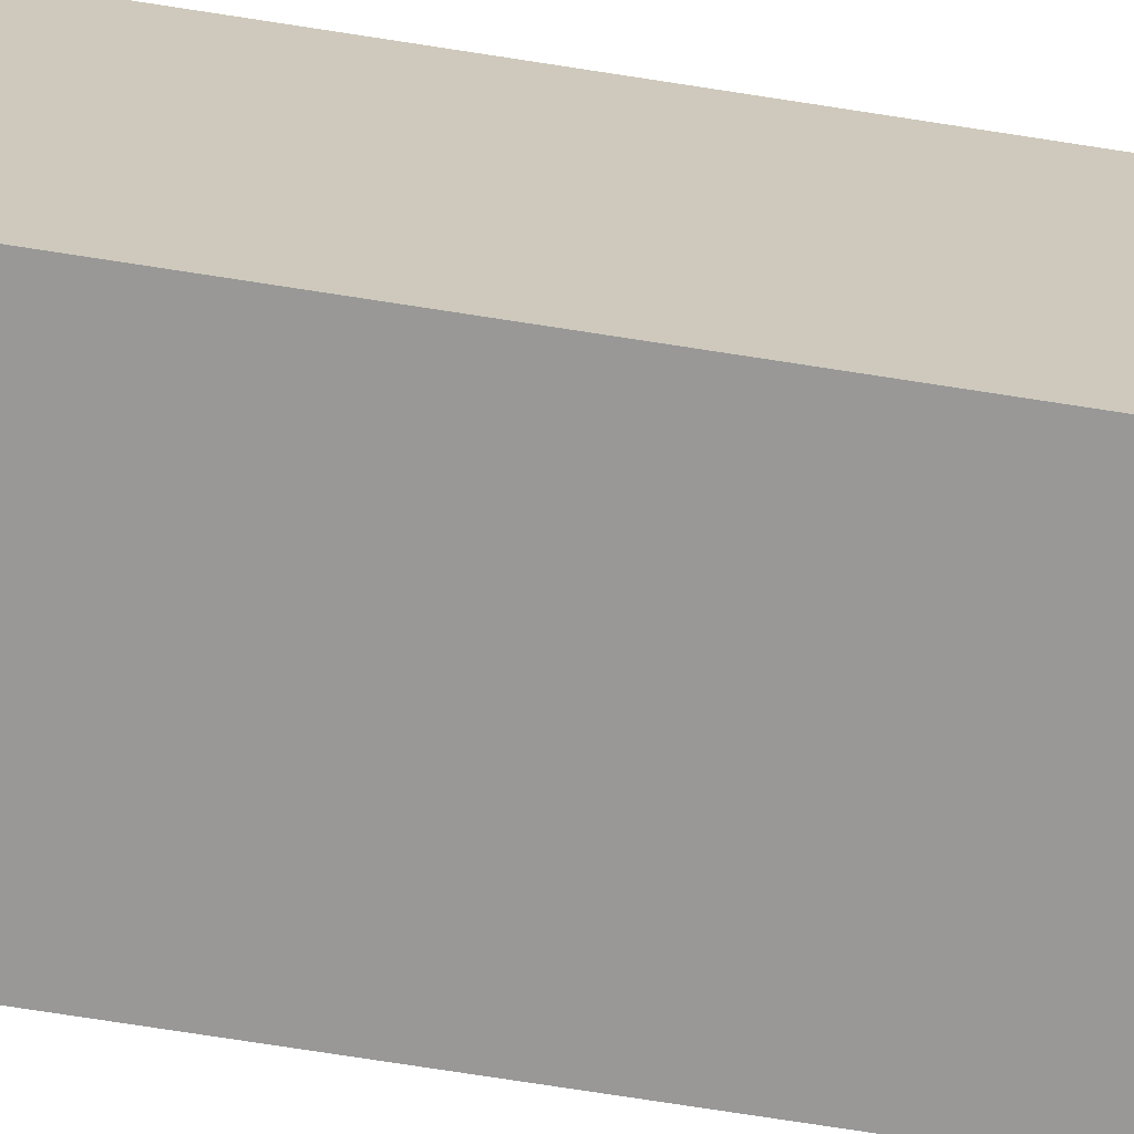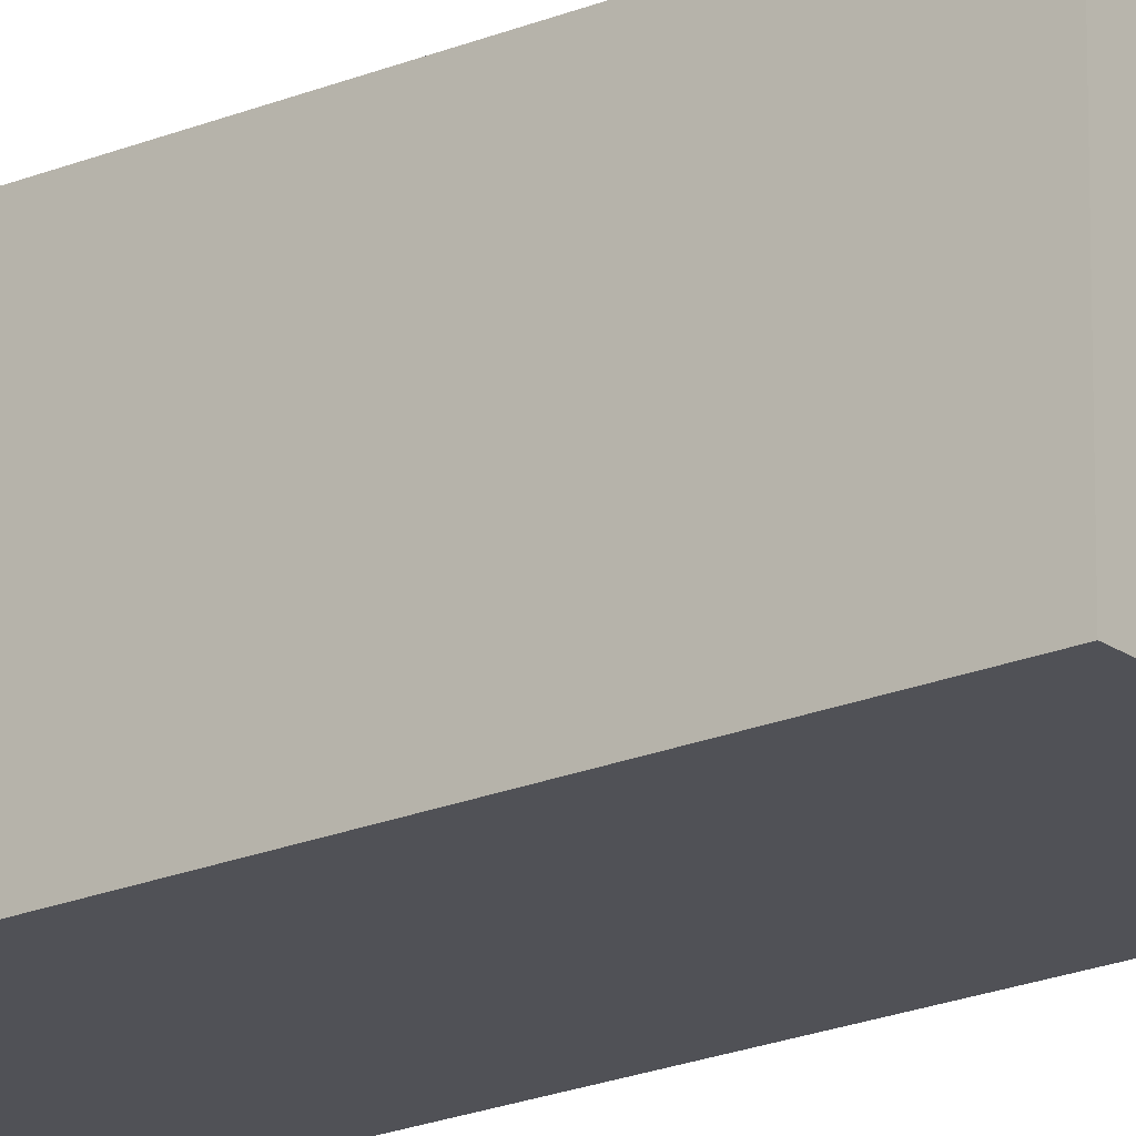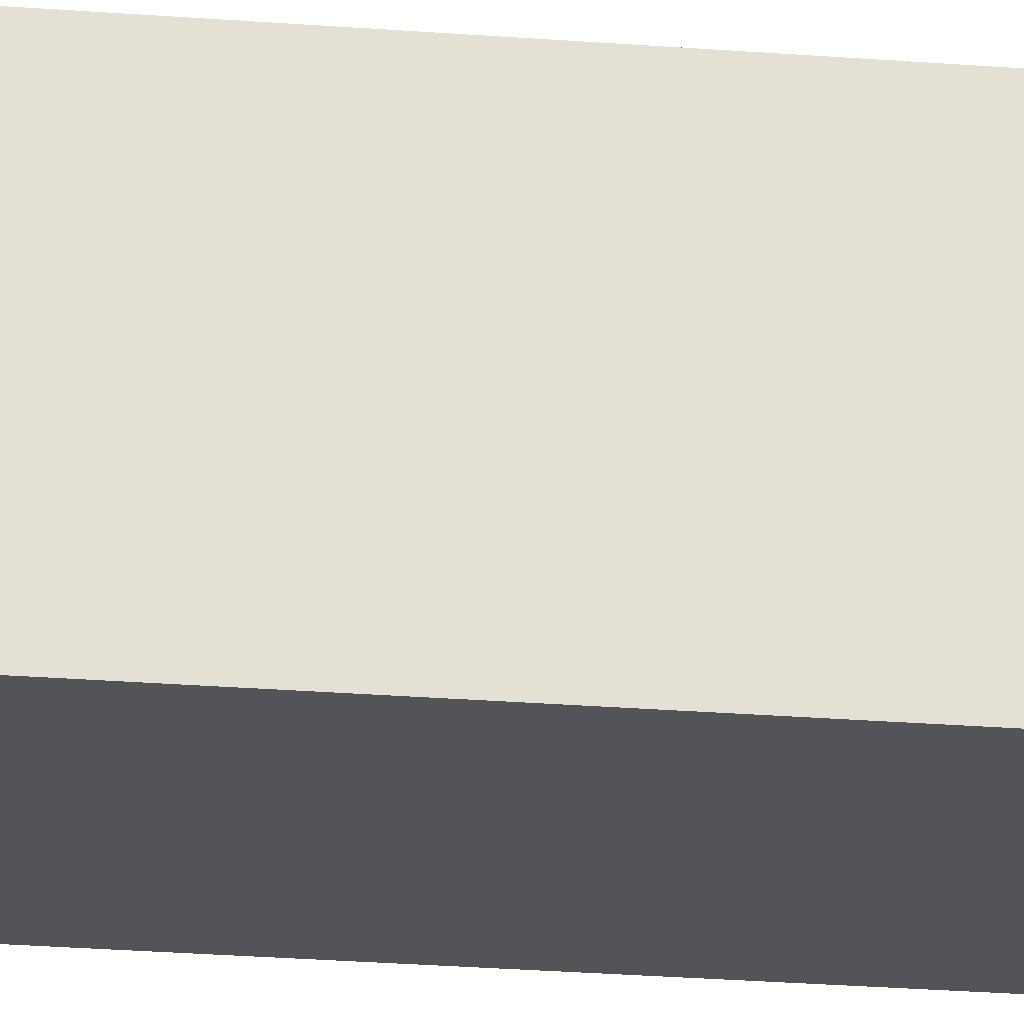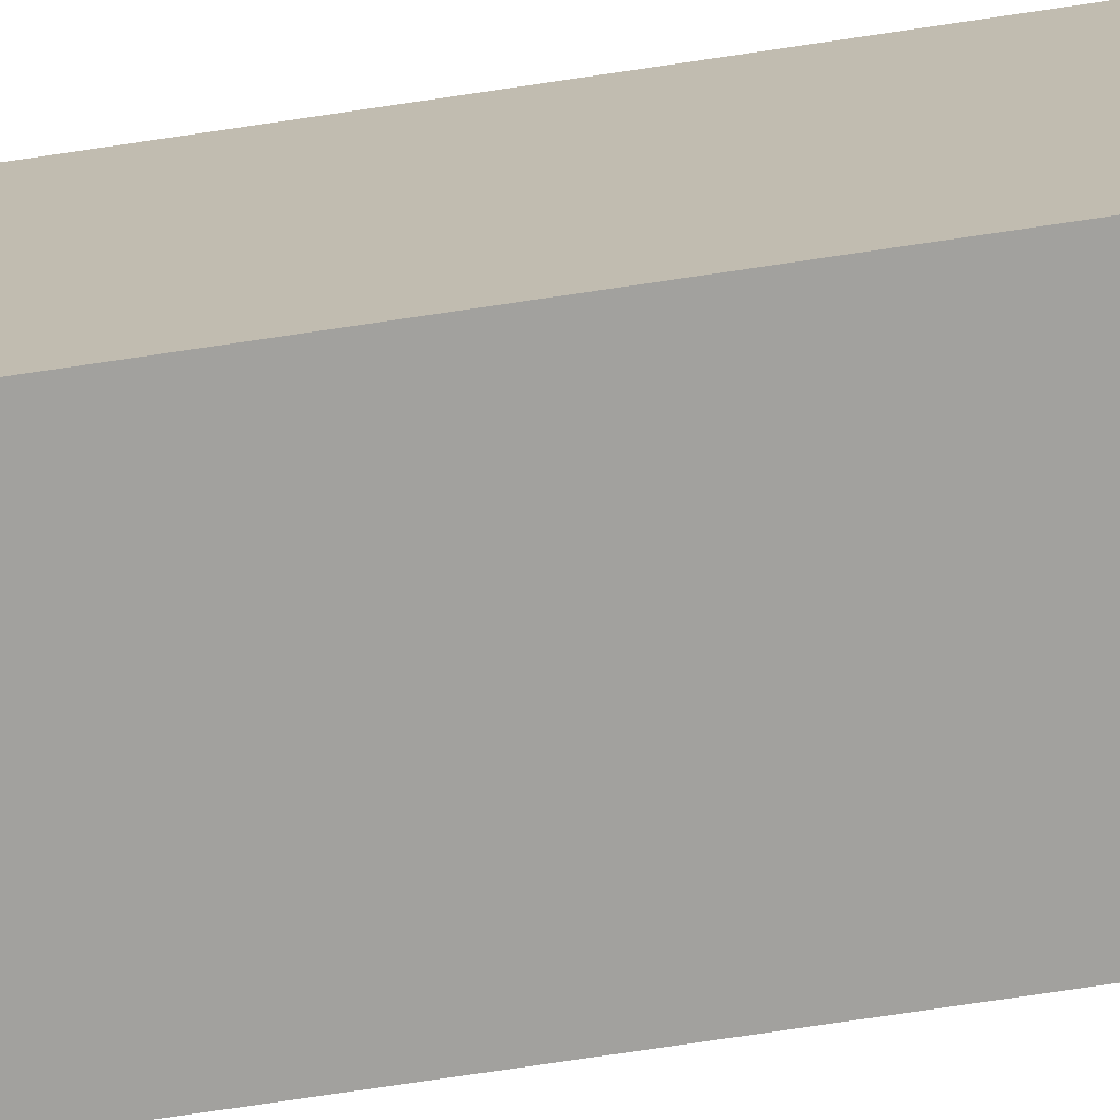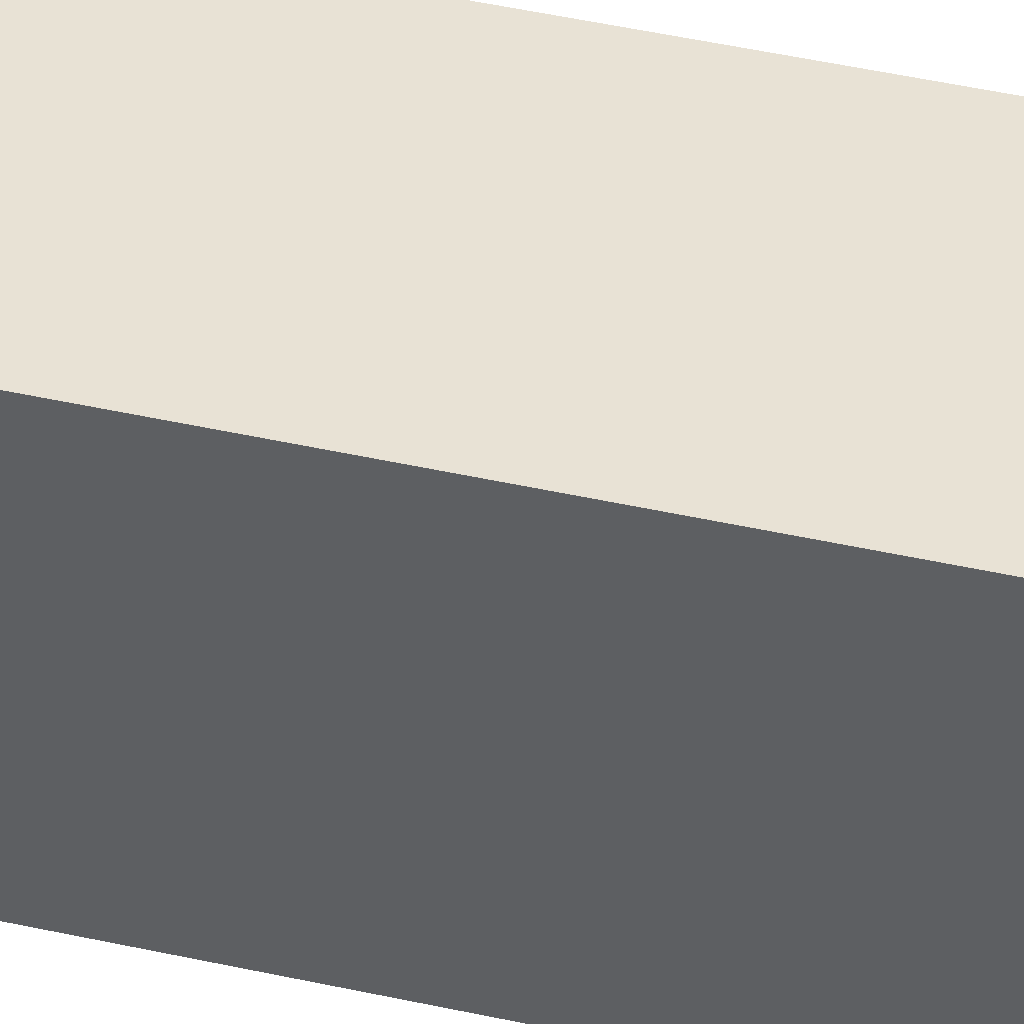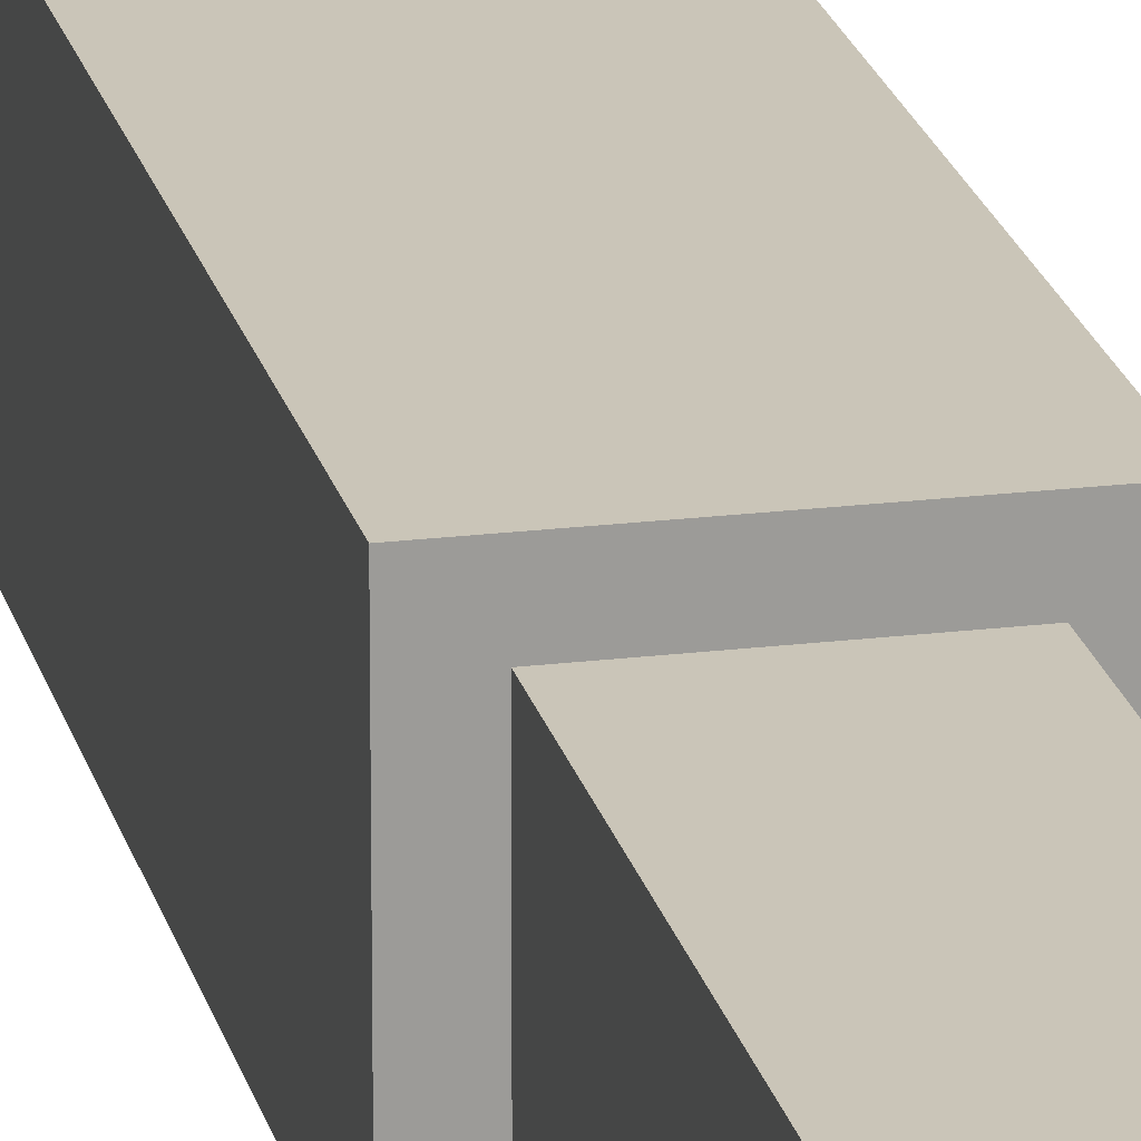
<metadata>
{"format":"obj","ext":"obj","renderer":"f3d","projection":"perspective","resolution":1024,"background":"white","views":[{"elev":-68.7,"azim":80.9,"up":"+Y"},{"elev":-20.3,"azim":127.7,"up":"+Y"},{"elev":-23.6,"azim":-97.8,"up":"+Y"},{"elev":-72.0,"azim":-81.4,"up":"+Y"},{"elev":40.9,"azim":105.7,"up":"+Y"},{"elev":20.5,"azim":167.3,"up":"+Y"}]}
</metadata>
<code>
o bodyModel
v -0.09375 -0.03125 0.3125
v 0.09375 -0.03125 0.3125
v 0.09375 -0.03125 -0.3125
v -0.09375 -0.03125 -0.3125
v -0.09375 -0.2188 -0.3125
v 0.09375 -0.2188 -0.3125
v 0.09375 -0.2188 0.3125
v -0.09375 -0.2188 0.3125
v -0.0625 -0.0625 0.5
v 0.0625 -0.0625 0.5
v 0.0625 -0.0625 0.3125
v -0.0625 -0.0625 0.3125
v -0.0625 -0.1875 0.3125
v 0.0625 -0.1875 0.3125
v 0.0625 -0.1875 0.5
v -0.0625 -0.1875 0.5
v -0.03125 -0.09375 0.5625
v 0.03125 -0.09375 0.5625
v 0.03125 -0.09375 0.5
v -0.03125 -0.09375 0.5
v -0.03125 -0.1562 0.5
v 0.03125 -0.1562 0.5
v 0.03125 -0.1562 0.5625
v -0.03125 -0.1562 0.5625
v -0.0625 -0.0625 -0.3125
v 0.0625 -0.0625 -0.3125
v 0.0625 -0.0625 -0.625
v -0.0625 -0.0625 -0.625
v -0.0625 -0.1875 -0.625
v 0.0625 -0.1875 -0.625
v 0.0625 -0.1875 -0.3125
v -0.0625 -0.1875 -0.3125
v -0.03125 -0.09375 -0.625
v 0.03125 -0.09375 -0.625
v 0.03125 -0.09375 -0.6875
v -0.03125 -0.09375 -0.6875
v -0.03125 -0.1562 -0.6875
v 0.03125 -0.1562 -0.6875
v 0.03125 -0.1562 -0.625
v -0.03125 -0.1562 -0.625
v -0.00625 -0.04688 -0.6875
v 0.00625 -0.04688 -0.6875
v 0.00625 -0.04688 -0.75
v -0.00625 -0.04688 -0.75
v -0.00625 -0.2031 -0.75
v 0.00625 -0.2031 -0.75
v 0.00625 -0.2031 -0.6875
v -0.00625 -0.2031 -0.6875
v -0.07812 -0.1187 -0.6875
v 0.07812 -0.1187 -0.6875
v 0.07812 -0.1187 -0.75
v -0.07812 -0.1187 -0.75
v -0.07812 -0.1313 -0.75
v 0.07812 -0.1313 -0.75
v 0.07812 -0.1313 -0.6875
v -0.07812 -0.1313 -0.6875
f 1 2 3 4
f 5 6 7 8
f 2 1 8 7
f 4 3 6 5
f 3 2 7 6
f 1 4 5 8
f 9 10 11 12
f 13 14 15 16
f 10 9 16 15
f 12 11 14 13
f 11 10 15 14
f 9 12 13 16
f 17 18 19 20
f 21 22 23 24
f 18 17 24 23
f 20 19 22 21
f 19 18 23 22
f 17 20 21 24
f 25 26 27 28
f 29 30 31 32
f 26 25 32 31
f 28 27 30 29
f 27 26 31 30
f 25 28 29 32
f 33 34 35 36
f 37 38 39 40
f 34 33 40 39
f 36 35 38 37
f 35 34 39 38
f 33 36 37 40
f 41 42 43 44
f 45 46 47 48
f 42 41 48 47
f 44 43 46 45
f 43 42 47 46
f 41 44 45 48
f 49 50 51 52
f 53 54 55 56
f 50 49 56 55
f 52 51 54 53
f 51 50 55 54
f 49 52 53 56

</code>
